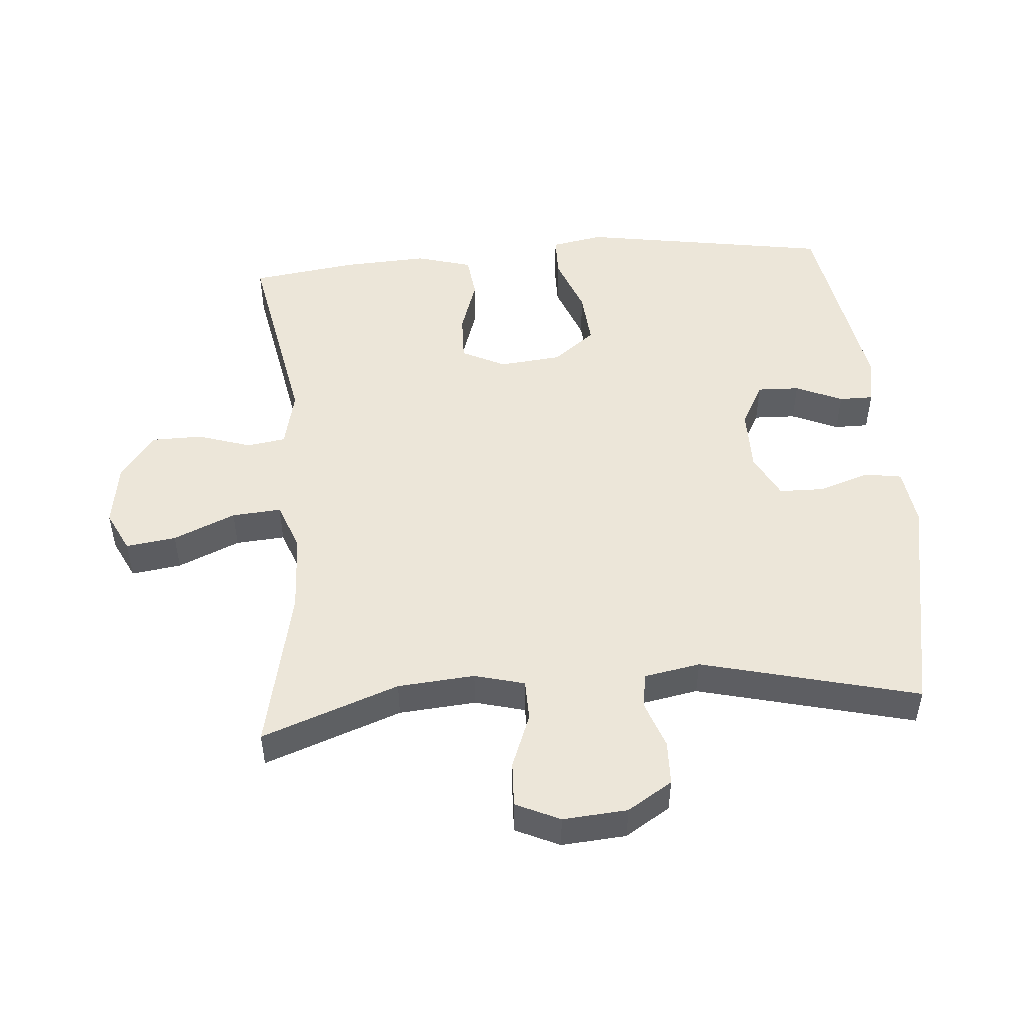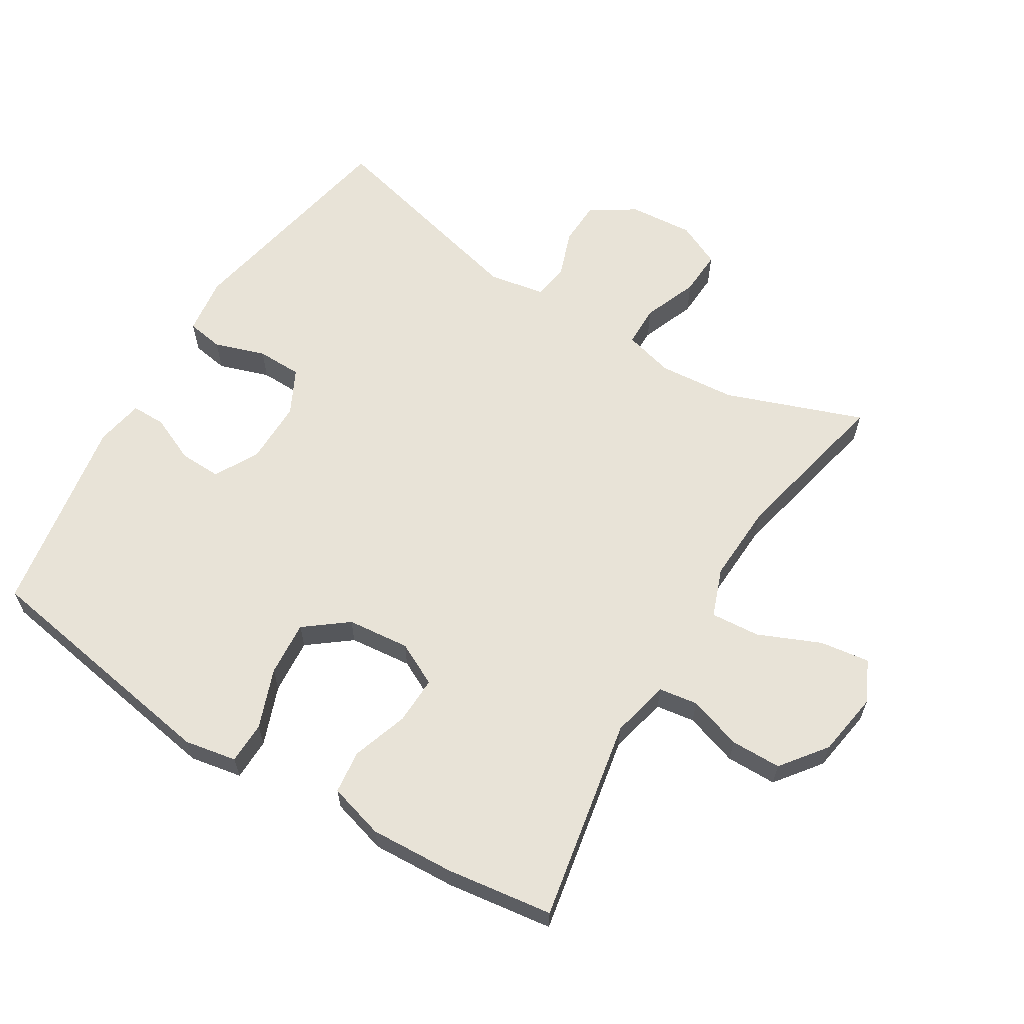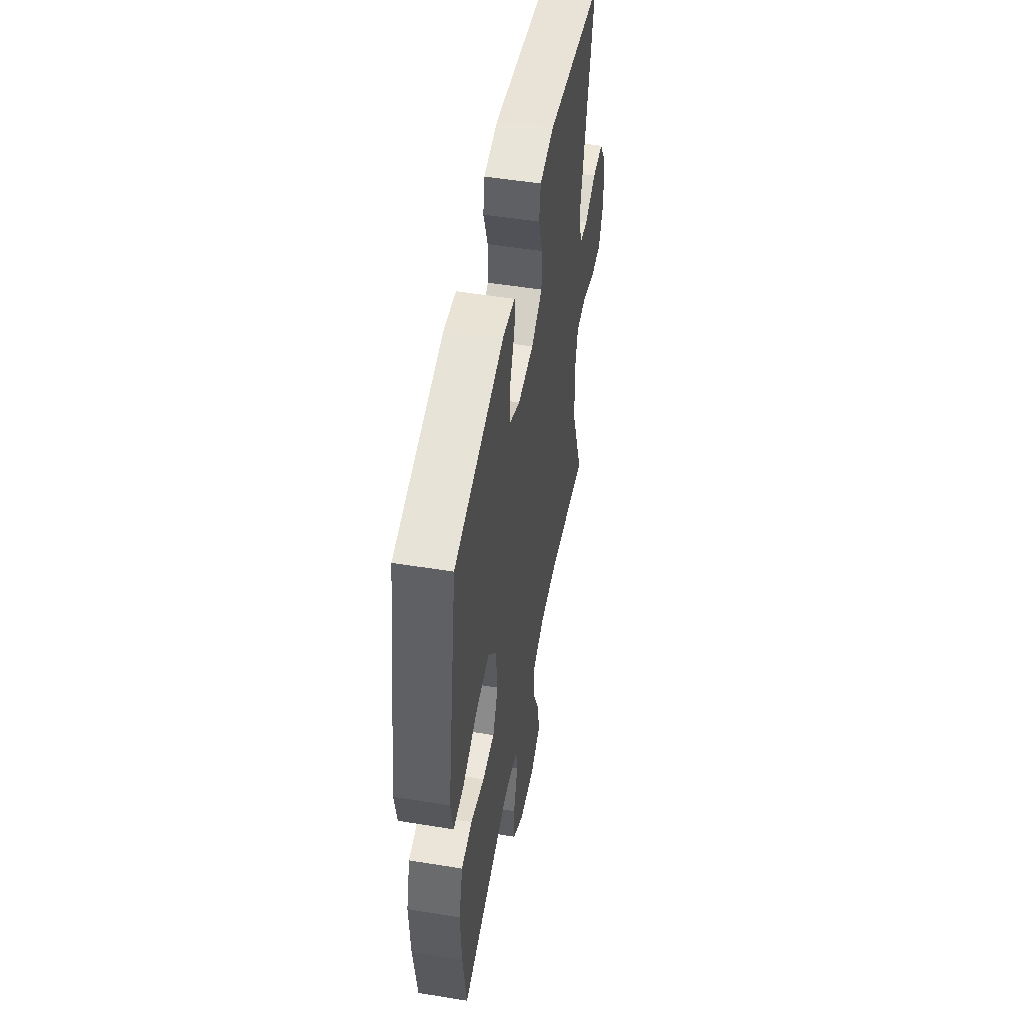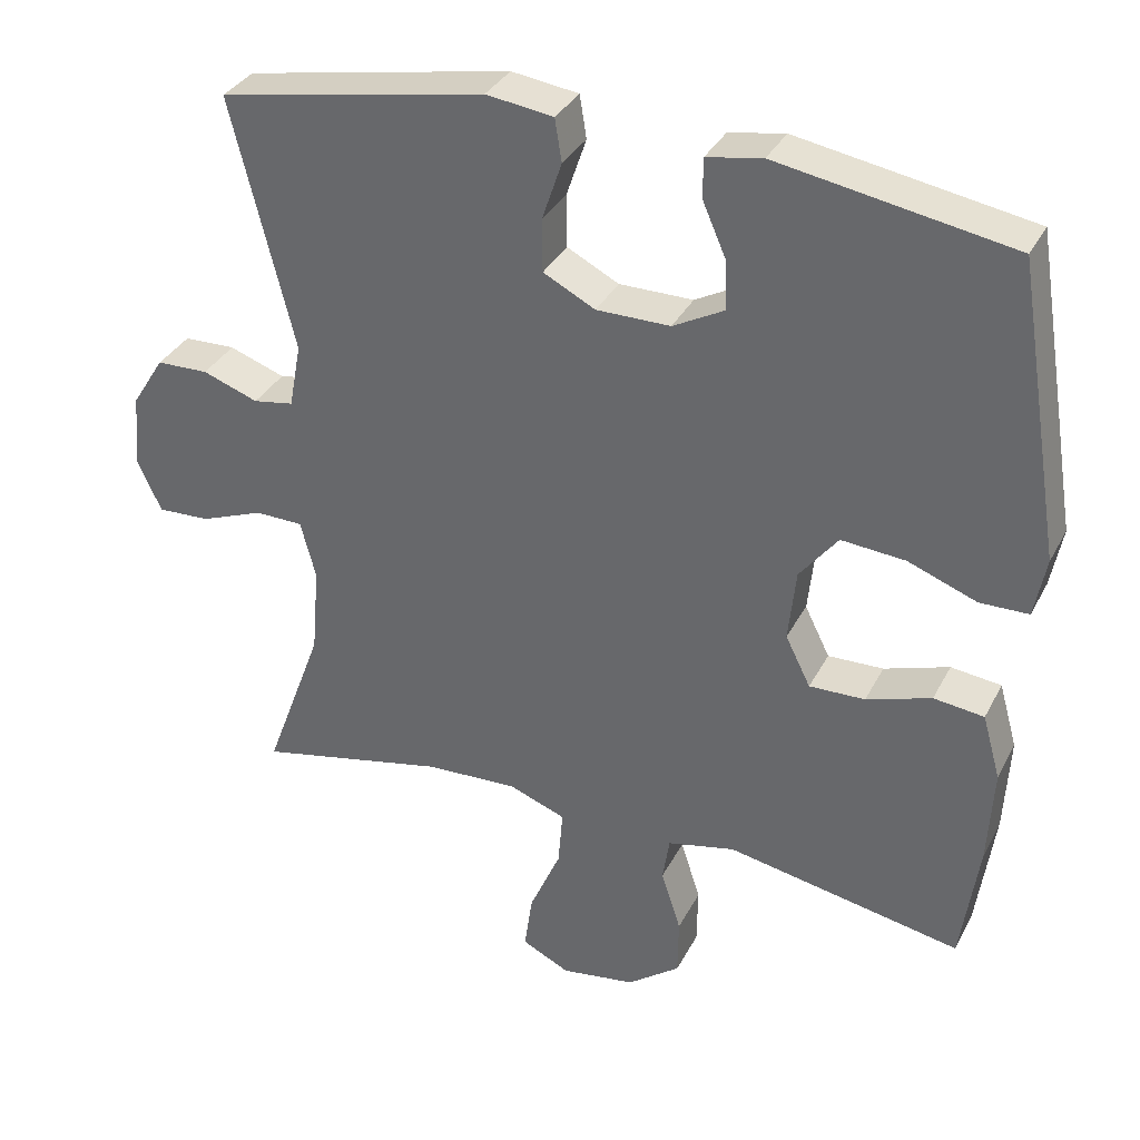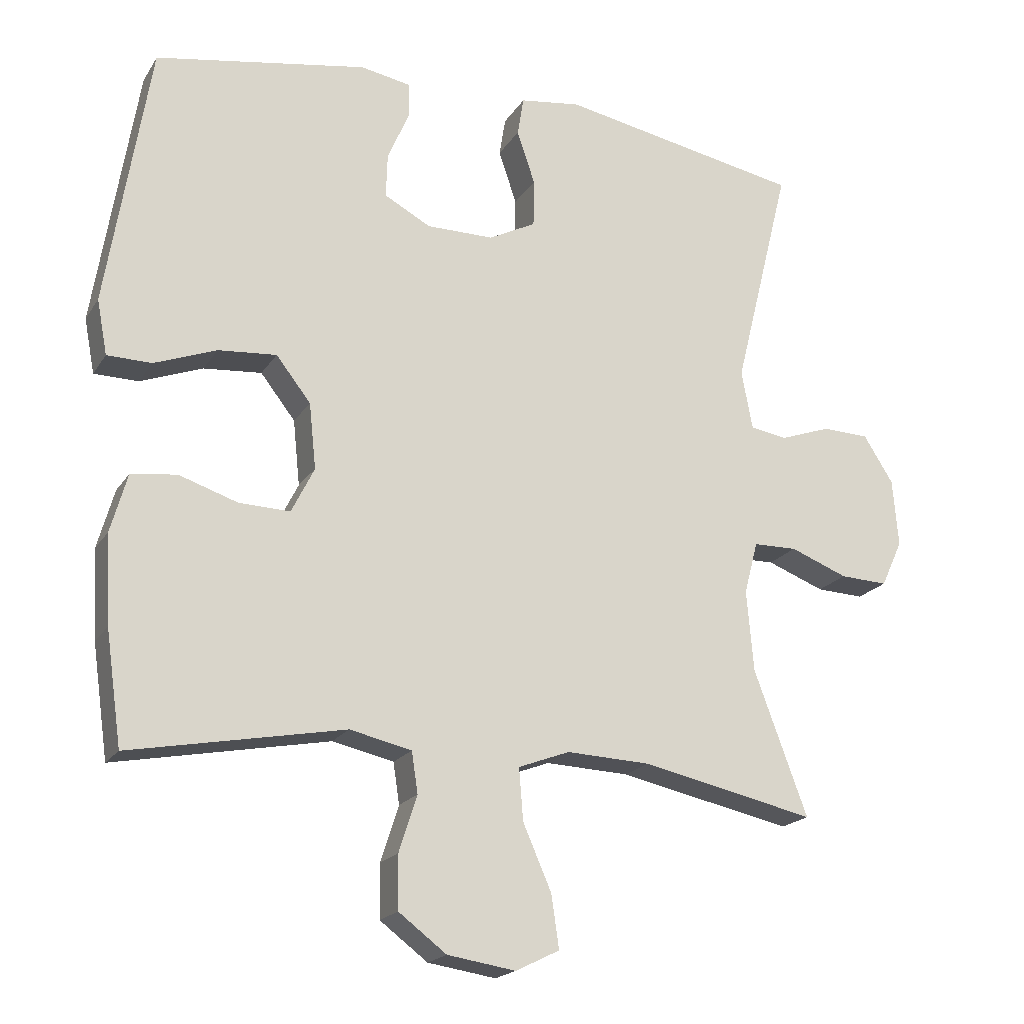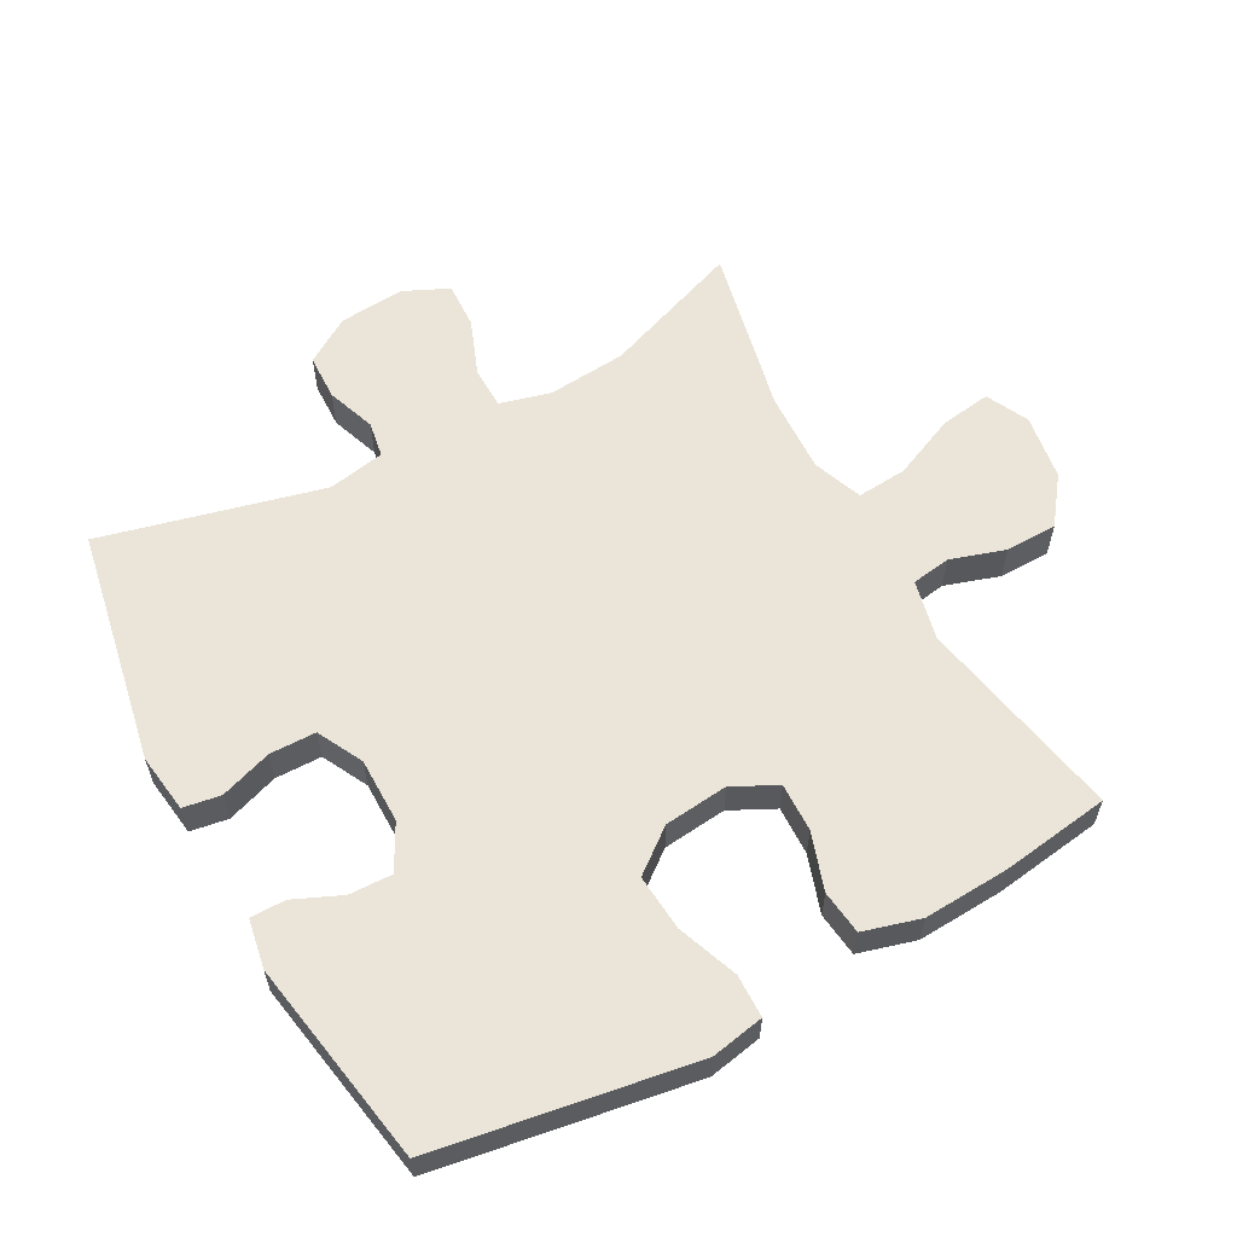
<metadata>
{"format":"obj","ext":"obj","renderer":"f3d","projection":"perspective","resolution":1024,"background":"white","views":[{"elev":49.3,"azim":-94.5,"up":"+Y"},{"elev":62.2,"azim":121.7,"up":"+Y"},{"elev":51.3,"azim":100.1,"up":"+Z"},{"elev":34.2,"azim":24.2,"up":"+Z"},{"elev":-19.4,"azim":156.9,"up":"+Z"},{"elev":59.6,"azim":61.4,"up":"+Y"}]}
</metadata>
<code>
v -0.5 0.07 -0.5
v -0.423 0.07 -0.292
v -0.413 0.07 -0.175
v -0.433 0.07 -0.099
v -0.496 0.07 -0.098
v -0.579 0.07 -0.13
v -0.648 0.07 -0.133
v -0.679 0.07 -0.066
v -0.671 0.07 0.032
v -0.628 0.07 0.1
v -0.56 0.07 0.102
v -0.487 0.07 0.076
v -0.434 0.07 0.085
v -0.418 0.07 0.17
v -0.5 0.07 0.5
v -0.15 0.07 0.566
v -0.062 0.07 0.554
v -0.053 0.07 0.498
v -0.079 0.07 0.421
v -0.078 0.07 0.352
v -0.01 0.07 0.317
v 0.087 0.07 0.317
v 0.154 0.07 0.353
v 0.152 0.07 0.417
v 0.121 0.07 0.488
v 0.121 0.07 0.54
v 0.194 0.07 0.553
v 0.5 0.07 0.5
v 0.542 0.07 0.241
v 0.562 0.07 0.117
v 0.547 0.07 0.038
v 0.483 0.07 0.037
v 0.393 0.07 0.071
v 0.309 0.07 0.078
v 0.259 0.07 0.014
v 0.249 0.07 -0.081
v 0.282 0.07 -0.147
v 0.355 0.07 -0.145
v 0.44 0.07 -0.117
v 0.506 0.07 -0.125
v 0.53 0.07 -0.21
v 0.523 0.07 -0.338
v 0.5 0.07 -0.5
v 0.191 0.07 -0.441
v 0.102 0.07 -0.461
v 0.093 0.07 -0.52
v 0.119 0.07 -0.601
v 0.118 0.07 -0.678
v 0.049 0.07 -0.73
v -0.049 0.07 -0.745
v -0.112 0.07 -0.714
v -0.101 0.07 -0.638
v -0.06 0.07 -0.544
v -0.054 0.07 -0.469
v -0.128 0.07 -0.441
v -0.249 0.07 -0.446
v -0.5 0 -0.5
v -0.423 0 -0.292
v -0.413 0 -0.175
v -0.433 0 -0.099
v -0.496 0 -0.098
v -0.579 0 -0.13
v -0.648 0 -0.133
v -0.679 0 -0.066
v -0.671 0 0.032
v -0.628 0 0.1
v -0.56 0 0.102
v -0.487 0 0.076
v -0.434 0 0.085
v -0.418 0 0.17
v -0.5 0 0.5
v -0.15 0 0.566
v -0.062 0 0.554
v -0.053 0 0.498
v -0.079 0 0.421
v -0.078 0 0.352
v -0.01 0 0.317
v 0.087 0 0.317
v 0.154 0 0.353
v 0.152 0 0.417
v 0.121 0 0.488
v 0.121 0 0.54
v 0.194 0 0.553
v 0.5 0 0.5
v 0.542 0 0.241
v 0.562 0 0.117
v 0.547 0 0.038
v 0.483 0 0.037
v 0.393 0 0.071
v 0.309 0 0.078
v 0.259 0 0.014
v 0.249 0 -0.081
v 0.282 0 -0.147
v 0.355 0 -0.145
v 0.44 0 -0.117
v 0.506 0 -0.125
v 0.53 0 -0.21
v 0.523 0 -0.338
v 0.5 0 -0.5
v 0.191 0 -0.441
v 0.102 0 -0.461
v 0.093 0 -0.52
v 0.119 0 -0.601
v 0.118 0 -0.678
v 0.049 0 -0.73
v -0.049 0 -0.745
v -0.112 0 -0.714
v -0.101 0 -0.638
v -0.06 0 -0.544
v -0.054 0 -0.469
v -0.128 0 -0.441
v -0.249 0 -0.446
f 50 51 52 53
f 50 53 54
f 49 50 54
f 46 47 48 49
f 45 46 49 54
f 44 45 54 55
f 42 43 44
f 41 42 44 55
f 38 39 40 41
f 37 38 41 55
f 30 31 32 33
f 30 33 34
f 29 30 34
f 28 29 34
f 27 28 34 35
f 24 25 26 27
f 23 24 27 35
f 16 17 18 19
f 14 15 16 19
f 13 14 19 20
f 9 10 11 12
f 9 12 13
f 8 9 13
f 5 6 7 8
f 4 5 8 13
f 3 4 13 20
f 56 1 2
f 36 37 55 56
f 22 23 35 36
f 21 22 36 56
f 20 21 56
f 2 3 20 56
f 109 108 107 106
f 110 109 106
f 110 106 105
f 105 104 103 102
f 110 105 102 101
f 111 110 101 100
f 100 99 98
f 111 100 98 97
f 97 96 95 94
f 111 97 94 93
f 89 88 87 86
f 90 89 86
f 90 86 85
f 90 85 84
f 91 90 84 83
f 83 82 81 80
f 91 83 80 79
f 75 74 73 72
f 75 72 71 70
f 76 75 70 69
f 68 67 66 65
f 69 68 65
f 69 65 64
f 64 63 62 61
f 69 64 61 60
f 76 69 60 59
f 58 57 112
f 112 111 93 92
f 92 91 79 78
f 112 92 78 77
f 112 77 76
f 112 76 59 58
f 1 57 58 2
f 2 58 59 3
f 3 59 60 4
f 4 60 61 5
f 5 61 62 6
f 6 62 63 7
f 7 63 64 8
f 8 64 65 9
f 9 65 66 10
f 10 66 67 11
f 11 67 68 12
f 12 68 69 13
f 13 69 70 14
f 14 70 71 15
f 15 71 72 16
f 16 72 73 17
f 17 73 74 18
f 18 74 75 19
f 19 75 76 20
f 20 76 77 21
f 21 77 78 22
f 22 78 79 23
f 23 79 80 24
f 24 80 81 25
f 25 81 82 26
f 26 82 83 27
f 27 83 84 28
f 28 84 85 29
f 29 85 86 30
f 30 86 87 31
f 31 87 88 32
f 32 88 89 33
f 33 89 90 34
f 34 90 91 35
f 35 91 92 36
f 36 92 93 37
f 37 93 94 38
f 38 94 95 39
f 39 95 96 40
f 40 96 97 41
f 41 97 98 42
f 42 98 99 43
f 43 99 100 44
f 44 100 101 45
f 45 101 102 46
f 46 102 103 47
f 47 103 104 48
f 48 104 105 49
f 49 105 106 50
f 50 106 107 51
f 51 107 108 52
f 52 108 109 53
f 53 109 110 54
f 54 110 111 55
f 55 111 112 56
f 56 112 57 1

</code>
